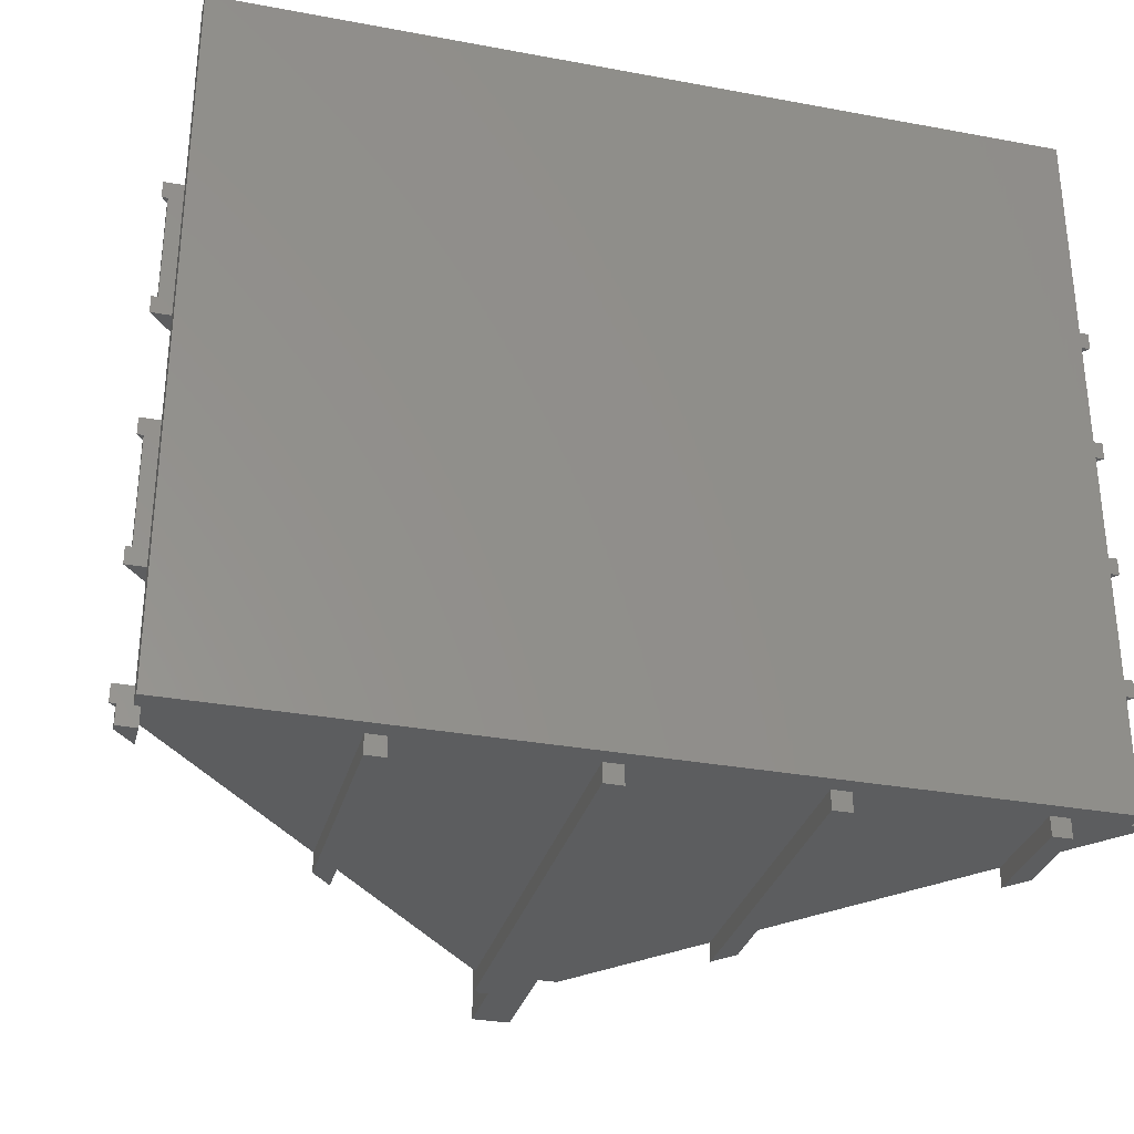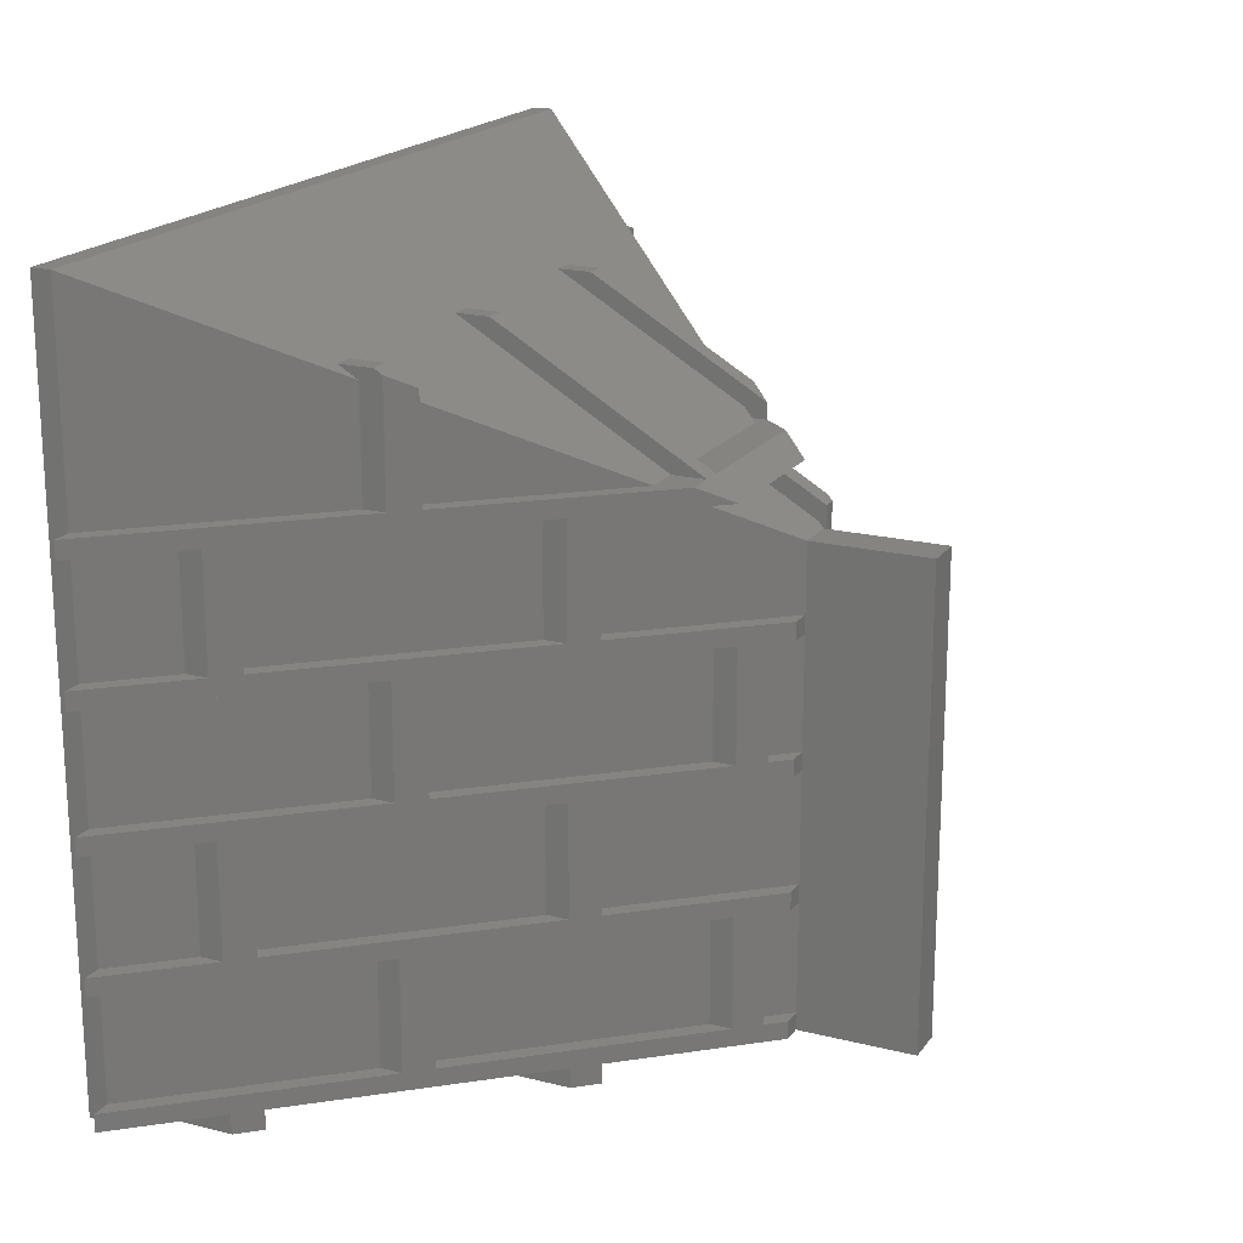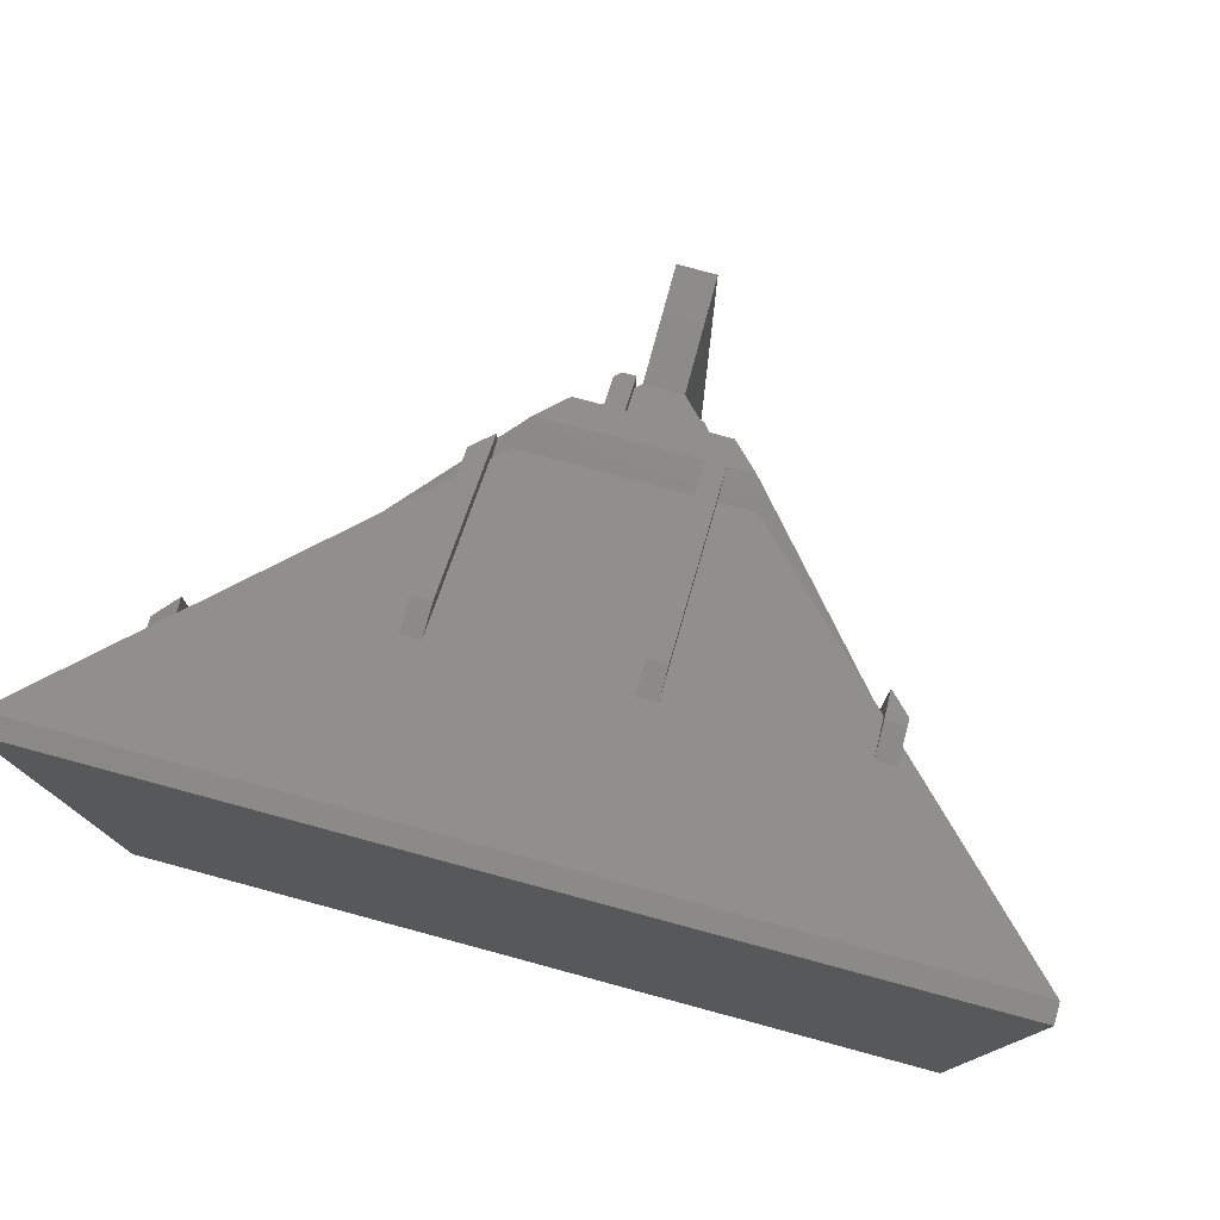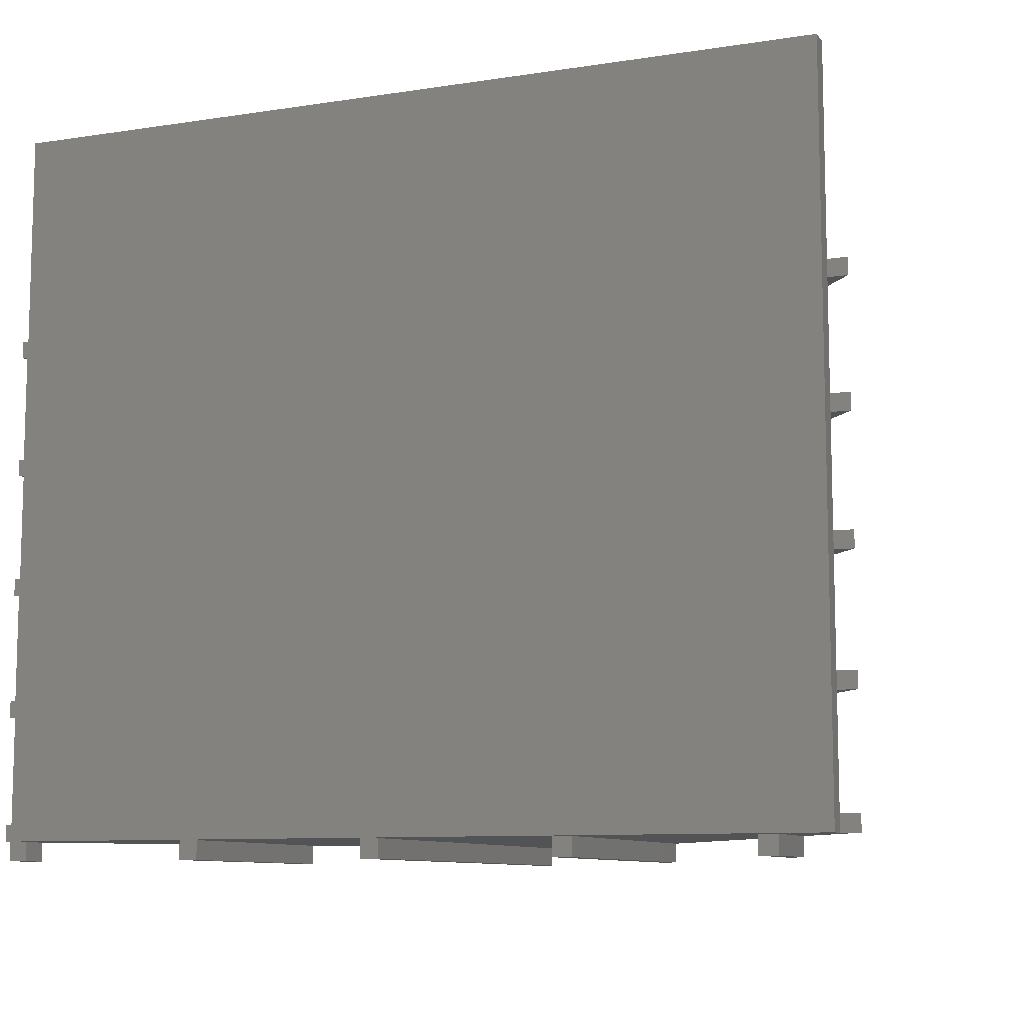
<metadata>
{"format":"stl","ext":"stl","renderer":"f3d","projection":"perspective","resolution":1024,"background":"white","views":[{"elev":-31.3,"azim":-14.8,"up":"+Z"},{"elev":19.3,"azim":115.3,"up":"+Z"},{"elev":77.8,"azim":15.1,"up":"+Z"},{"elev":-9.5,"azim":21.9,"up":"+Z"}]}
</metadata>
<code>
# stl→obj: 314 verts, 624 faces
v 39.5 -16 26.6
v 39.5 -16 25.7
v 39.8 -16 26.6
v 39.8 -16 32.25
v 39.5 -16 33.15
v 39.5 -16 32.25
v 40.5 -16 33.15
v 40.5 -16 25.7
v 39.5 -16 13.5
v 39.5 -16 12.6
v 39.8 -16 13.5
v 39.8 -16 19.15
v 39.5 -16 20.05
v 39.5 -16 19.15
v 40.5 -16 20.05
v 40.5 -16 12.6
v 39.8 -16 6.05
v 40.5 -16 6.95
v 39.5 -16 6.95
v 40.5 -16 6.05
v 39.5 -16 6.05
v 84.5 -16 6.05
v 85.5 -16 6.95
v 84.5 -16 6.95
v 39.8 -16 5.05
v 40.8 -16 6.05
v 50 -16 6.05
v 51 -16 6.05
v 60.2 -16 6.05
v 61.2 -16 6.05
v 70.4 -16 6.05
v 71.4 -16 6.05
v 80.6 -16 6.05
v 81.6 -16 6.05
v 85.5 -16 6.05
v 80.6 -16 5.05
v 81.6 -16 5.05
v 70.4 -16 5.05
v 71.4 -16 5.05
v 60.2 -16 5.05
v 61.2 -16 5.05
v 50 -16 5.05
v 51 -16 5.05
v 40.8 -16 5.05
v 84.5 -16 12.6
v 85.5 -16 13.5
v 84.5 -16 13.5
v 85.5 -16 12.6
v 84.5 -16 19.15
v 85.5 -16 20.05
v 84.5 -16 20.05
v 85.5 -16 19.15
v 84.5 -16 25.7
v 85.5 -16 26.6
v 84.5 -16 26.6
v 85.5 -16 25.7
v 84.5 -16 32.25
v 85.5 -16 33.15
v 84.5 -16 33.15
v 85.5 -16 32.25
v 61.5 8 26.6
v 61.5 8 25.7
v 61.2 8 26.6
v 60.5 8 31.05
v 61.2 8 31.05
v 60.5 8 25.7
v 64.5 8 6.95
v 63.5 8 6.05
v 63.5 8 6.95
v 64.5 8 6.05
v 61.5 8 6.05
v 61.2 8 6.05
v 61.5 8 6.95
v 60.5 8 6.95
v 60.5 8 5.05
v 61.2 8 5.05
v 61.5 8 13.5
v 61.5 8 12.6
v 61.2 8 13.5
v 61.2 8 19.15
v 61.5 8 20.05
v 61.5 8 19.15
v 60.5 8 20.05
v 60.5 8 12.6
v 64.5 8 12.6
v 63.5 8 13.5
v 64.5 8 13.5
v 63.5 8 12.6
v 64.5 8 19.15
v 63.5 8 20.05
v 64.5 8 20.05
v 63.5 8 19.15
v 64.5 8 25.7
v 63.5 8 26.6
v 64.5 8 26.6
v 63.5 8 25.7
v 39.8 -15.66 6.05
v 39.8 -15.66 5.05
v 40.8 -14.51 5.05
v 40.8 -14.51 6.05
v 50 -4 6.05
v 50 -4 5.05
v 51 -2.857 5.05
v 51 -2.857 6.05
v 60.2 7.657 6.05
v 60.2 7.657 5.05
v 70.4 1.257 6.05
v 70.4 1.257 5.05
v 71.4 0.1143 5.05
v 71.4 0.1143 6.05
v 80.6 -10.4 6.05
v 80.6 -10.4 5.05
v 81.6 -11.54 5.05
v 81.6 -11.54 6.05
v 44.9 -10.97 6.95
v 44.9 -9.829 12.6
v 44.9 -9.829 6.95
v 44.9 -10.97 12.6
v 45.9 -9.829 12.6
v 45.9 -8.686 6.95
v 45.9 -8.686 12.6
v 45.9 -9.829 6.95
v 55.1 0.6857 6.95
v 55.1 1.829 12.6
v 55.1 1.829 6.95
v 55.1 0.6857 12.6
v 56.1 1.829 12.6
v 56.1 2.971 6.95
v 56.1 2.971 12.6
v 56.1 1.829 6.95
v 65.3 5.943 6.95
v 65.3 7.086 12.6
v 65.3 7.086 6.95
v 65.3 5.943 12.6
v 66.3 4.8 12.6
v 66.3 5.943 6.95
v 66.3 5.943 12.6
v 66.3 4.8 6.95
v 75.5 -5.714 6.95
v 75.5 -4.571 12.6
v 75.5 -4.571 6.95
v 75.5 -5.714 12.6
v 76.5 -6.857 12.6
v 76.5 -5.714 6.95
v 76.5 -5.714 12.6
v 76.5 -6.857 6.95
v 39.8 -15.66 19.15
v 39.8 -15.66 13.5
v 40.8 -15.66 19.15
v 40.8 -14.51 13.5
v 40.8 -14.51 19.15
v 40.8 -15.66 13.5
v 50 -5.143 13.5
v 50 -4 19.15
v 50 -4 13.5
v 50 -5.143 19.15
v 51 -4 19.15
v 51 -2.857 13.5
v 51 -2.857 19.15
v 51 -4 13.5
v 60.2 6.514 13.5
v 60.2 7.657 19.15
v 60.2 7.657 13.5
v 60.2 6.514 19.15
v 61.2 7.657 19.15
v 61.2 7.657 13.5
v 70.4 0.1143 13.5
v 70.4 1.257 19.15
v 70.4 1.257 13.5
v 70.4 0.1143 19.15
v 71.4 -1.029 19.15
v 71.4 0.1143 13.5
v 71.4 0.1143 19.15
v 71.4 -1.029 13.5
v 80.6 -11.54 13.5
v 80.6 -10.4 19.15
v 80.6 -10.4 13.5
v 80.6 -11.54 19.15
v 81.6 -12.69 19.15
v 81.6 -11.54 13.5
v 81.6 -11.54 19.15
v 81.6 -12.69 13.5
v 44.9 -10.97 20.05
v 44.9 -9.829 25.7
v 44.9 -9.829 20.05
v 44.9 -10.97 25.7
v 45.9 -9.829 25.7
v 45.9 -8.686 20.05
v 45.9 -8.686 25.7
v 45.9 -9.829 20.05
v 55.1 0.6857 20.05
v 55.1 1.829 25.7
v 55.1 1.829 20.05
v 55.1 0.6857 25.7
v 56.1 1.829 25.7
v 56.1 2.971 20.05
v 56.1 2.971 25.7
v 56.1 1.829 20.05
v 65.3 5.943 20.05
v 65.3 7.086 25.7
v 65.3 7.086 20.05
v 65.3 5.943 25.7
v 66.3 4.8 25.7
v 66.3 5.943 20.05
v 66.3 5.943 25.7
v 66.3 4.8 20.05
v 75.5 -5.714 20.05
v 75.5 -4.571 25.7
v 75.5 -4.571 20.05
v 75.5 -5.714 25.7
v 76.5 -6.857 25.7
v 76.5 -5.714 20.05
v 76.5 -5.714 25.7
v 76.5 -6.857 20.05
v 39.8 -15.66 32.25
v 39.8 -15.66 26.6
v 40.8 -15.66 32.25
v 40.8 -14.51 26.6
v 40.8 -14.51 32.25
v 40.8 -15.66 26.6
v 50 -5.143 26.6
v 50 -4 32.25
v 50 -4 26.6
v 50 -5.143 32.25
v 51 -4 32.25
v 51 -2.857 26.6
v 51 -2.857 32.25
v 51 -4 26.6
v 60.2 6.514 30.92
v 60.2 7.657 26.6
v 60.2 6.514 26.6
v 60.2 7.657 31.25
v 60.2 5.943 32.25
v 60.2 4.229 32.25
v 61.2 7.657 30.25
v 61.2 5.943 32.25
v 61.2 4.229 32.25
v 61.2 7.657 26.6
v 70.4 0.1143 26.6
v 70.4 1.257 32.25
v 70.4 1.257 26.6
v 70.4 0.1143 32.25
v 71.4 -1.029 32.25
v 71.4 0.1143 26.6
v 71.4 0.1143 32.25
v 71.4 -1.029 26.6
v 80.6 -11.54 26.6
v 80.6 -10.4 32.25
v 80.6 -10.4 26.6
v 80.6 -11.54 32.25
v 81.6 -12.69 32.25
v 81.6 -11.54 26.6
v 81.6 -11.54 32.25
v 81.6 -12.69 26.6
v 44.9 -10.97 33.15
v 44.9 -9.829 39.3
v 44.9 -9.829 33.15
v 44.9 -10.97 39.3
v 45.9 -9.829 39.3
v 45.9 -8.686 39.3
v 45.9 -8.686 33.15
v 45.9 -9.829 33.15
v 55.1 0.6857 34.32
v 55.1 1.829 33.15
v 55.1 0.6857 33.15
v 55.1 1.829 34.65
v 55.1 -6.143 39.3
v 55.1 -7.857 39.3
v 56.1 -7.857 39.3
v 56.1 -6.143 39.3
v 56.1 2.971 33.98
v 56.1 1.829 33.65
v 56.1 2.971 33.15
v 56.1 1.829 33.15
v 65.3 2.686 33.15
v 65.3 -6.143 39.3
v 65.3 4.4 33.15
v 65.3 -7.857 39.3
v 66.3 -7.857 39.3
v 66.3 -6.143 39.3
v 66.3 2.686 33.15
v 66.3 4.4 33.15
v 75.5 -5.714 38.05
v 75.5 -4.571 33.15
v 75.5 -5.714 33.15
v 75.5 -4.571 38.38
v 75.5 -6.143 39.3
v 75.5 -7.857 39.3
v 76.5 -7.857 39.3
v 76.5 -6.143 39.3
v 76.5 -6.857 38.72
v 76.5 -5.714 39.05
v 76.5 -5.714 33.15
v 76.5 -6.857 33.15
v 57.35 4.4 33.15
v 56.85 2.686 33.15
v 68.15 2.686 33.15
v 67.65 4.4 33.15
v 58.7 5.943 32.25
v 58.2 4.229 32.25
v 66.8 4.229 32.25
v 66.3 5.943 32.25
v 40.5 -17 6.05
v 84.5 -17 44.05
v 40.5 -17 44.05
v 84.5 -17 6.05
v 40.5 -16 44.05
v 84.5 -16 44.05
v 63.5 14 6.05
v 61.5 14 6.05
v 63.5 8 30.05
v 61.5 8 30.05
v 61.5 14 30.05
v 63.5 14 30.05
f 1 2 3
f 4 5 6
f 5 4 7
f 3 7 4
f 3 8 7
f 8 3 2
f 9 10 11
f 12 13 14
f 13 12 15
f 11 15 12
f 11 16 15
f 16 11 10
f 17 18 19
f 18 17 20
f 17 19 21
f 22 23 24
f 25 20 17
f 20 26 22
f 27 22 26
f 28 22 27
f 29 22 28
f 30 22 29
f 31 22 30
f 32 22 31
f 33 22 32
f 34 22 33
f 22 35 23
f 35 22 34
f 36 34 33
f 34 36 37
f 38 32 31
f 32 38 39
f 40 30 29
f 30 40 41
f 42 28 27
f 28 42 43
f 44 20 25
f 20 44 26
f 45 46 47
f 46 45 48
f 49 50 51
f 50 49 52
f 53 54 55
f 54 53 56
f 57 58 59
f 58 57 60
f 61 62 63
f 63 64 65
f 63 66 64
f 66 63 62
f 67 68 69
f 68 70 71
f 70 68 67
f 72 73 71
f 72 71 70
f 73 72 74
f 75 72 76
f 72 75 74
f 77 78 79
f 80 81 82
f 81 80 83
f 79 83 80
f 79 84 83
f 84 79 78
f 85 86 87
f 86 85 88
f 89 90 91
f 90 89 92
f 93 94 95
f 94 93 96
f 25 97 98
f 97 25 17
f 26 99 100
f 99 26 44
f 42 101 102
f 101 42 27
f 28 103 104
f 103 28 43
f 40 105 106
f 105 40 29
f 30 76 72
f 76 30 41
f 38 107 108
f 107 38 31
f 32 109 110
f 109 32 39
f 36 111 112
f 111 36 33
f 34 113 114
f 113 34 37
f 115 116 117
f 116 115 118
f 119 120 121
f 120 119 122
f 123 124 125
f 124 123 126
f 127 128 129
f 128 127 130
f 131 132 133
f 132 131 134
f 135 136 137
f 136 135 138
f 139 140 141
f 140 139 142
f 143 144 145
f 144 143 146
f 11 147 148
f 147 11 12
f 149 150 151
f 150 149 152
f 153 154 155
f 154 153 156
f 157 158 159
f 158 157 160
f 161 162 163
f 162 161 164
f 165 79 80
f 79 165 166
f 167 168 169
f 168 167 170
f 171 172 173
f 172 171 174
f 175 176 177
f 176 175 178
f 179 180 181
f 180 179 182
f 183 184 185
f 184 183 186
f 187 188 189
f 188 187 190
f 191 192 193
f 192 191 194
f 195 196 197
f 196 195 198
f 199 200 201
f 200 199 202
f 203 204 205
f 204 203 206
f 207 208 209
f 208 207 210
f 211 212 213
f 212 211 214
f 3 215 216
f 215 3 4
f 217 218 219
f 218 217 220
f 221 222 223
f 222 221 224
f 225 226 227
f 226 225 228
f 229 230 231
f 230 229 232
f 229 233 232
f 233 229 234
f 65 235 63
f 236 235 65
f 235 236 237
f 63 235 238
f 239 240 241
f 240 239 242
f 243 244 245
f 244 243 246
f 247 248 249
f 248 247 250
f 251 252 253
f 252 251 254
f 255 256 257
f 256 255 258
f 256 259 260
f 259 256 258
f 259 261 260
f 261 259 262
f 263 264 265
f 264 263 266
f 263 267 266
f 267 263 268
f 267 269 270
f 269 267 268
f 271 272 273
f 270 272 271
f 272 270 269
f 273 272 274
f 275 276 277
f 276 275 278
f 276 279 280
f 279 276 278
f 280 281 282
f 281 280 279
f 283 284 285
f 284 283 286
f 283 287 286
f 287 283 288
f 287 289 290
f 289 287 288
f 290 289 291
f 291 292 290
f 292 291 293
f 293 291 294
f 19 115 117
f 115 19 18
f 128 73 74
f 73 128 130
f 69 133 67
f 133 69 131
f 146 23 144
f 23 146 24
f 120 123 125
f 123 120 122
f 138 141 136
f 141 138 139
f 17 21 97
f 100 27 26
f 27 100 101
f 104 29 28
f 29 104 105
f 30 107 31
f 72 107 30
f 107 72 70
f 32 111 33
f 111 32 110
f 35 34 114
f 148 9 11
f 79 166 77
f 86 169 87
f 169 86 167
f 182 46 180
f 46 182 47
f 150 153 155
f 153 150 152
f 158 161 163
f 161 158 160
f 174 177 172
f 177 174 175
f 10 118 16
f 118 10 116
f 129 78 127
f 78 129 84
f 88 132 134
f 132 88 85
f 143 48 45
f 48 143 145
f 121 126 119
f 126 121 124
f 135 140 142
f 140 135 137
f 13 183 185
f 183 13 15
f 196 81 83
f 81 196 198
f 90 201 91
f 201 90 199
f 214 50 212
f 50 214 51
f 188 191 193
f 191 188 190
f 206 209 204
f 209 206 207
f 82 165 80
f 12 14 147
f 92 168 170
f 168 92 89
f 179 52 49
f 52 179 181
f 151 156 149
f 156 151 154
f 159 164 157
f 164 159 162
f 171 176 178
f 176 171 173
f 216 1 3
f 63 238 61
f 94 241 95
f 241 94 239
f 254 54 252
f 54 254 55
f 218 221 223
f 221 218 220
f 226 231 230
f 231 226 228
f 246 249 244
f 249 246 247
f 2 186 8
f 186 2 184
f 197 62 195
f 62 197 66
f 96 200 202
f 200 96 93
f 211 56 53
f 56 211 213
f 189 194 187
f 194 189 192
f 203 208 210
f 208 203 205
f 5 255 257
f 255 5 7
f 294 58 293
f 58 294 59
f 295 275 277
f 295 296 275
f 273 296 295
f 296 273 274
f 284 297 285
f 298 297 284
f 281 298 282
f 298 281 297
f 261 265 264
f 265 261 262
f 4 6 215
f 251 60 57
f 60 251 253
f 234 299 233
f 300 299 234
f 227 300 225
f 300 227 299
f 301 240 242
f 301 302 240
f 237 302 301
f 302 237 236
f 219 224 217
f 224 219 222
f 243 248 250
f 248 243 245
f 303 304 305
f 304 303 306
f 307 304 308
f 304 307 305
f 71 309 68
f 309 71 310
f 303 22 306
f 22 303 20
f 304 59 308
f 59 304 57
f 57 304 55
f 55 304 53
f 306 53 304
f 53 306 51
f 51 306 49
f 49 306 47
f 47 306 45
f 45 306 24
f 24 306 22
f 263 307 268
f 272 275 296
f 279 283 297
f 289 308 291
f 288 308 289
f 279 297 281
f 283 279 288
f 279 308 288
f 278 308 279
f 275 272 278
f 269 278 272
f 307 278 269
f 307 269 268
f 278 307 308
f 235 311 312
f 311 235 237
f 311 237 301
f 229 300 234
f 255 7 258
f 262 263 265
f 259 263 262
f 259 307 263
f 258 307 259
f 307 258 7
f 238 312 61
f 312 238 235
f 18 118 115
f 118 18 16
f 130 78 73
f 78 130 127
f 166 82 77
f 82 166 165
f 15 186 183
f 186 15 8
f 198 62 81
f 62 198 195
f 152 156 153
f 156 152 149
f 122 126 123
f 126 122 119
f 160 164 161
f 164 160 157
f 190 194 191
f 194 190 187
f 220 224 221
f 224 220 217
f 231 300 229
f 228 300 231
f 300 228 225
f 296 274 272
f 303 18 20
f 18 303 16
f 16 303 15
f 15 303 8
f 305 8 303
f 8 305 7
f 7 305 307
f 59 291 308
f 291 59 294
f 301 94 311
f 239 301 242
f 301 239 94
f 134 69 88
f 69 134 131
f 45 146 143
f 146 45 24
f 170 86 92
f 86 170 167
f 49 182 179
f 182 49 47
f 202 90 96
f 90 202 199
f 53 214 211
f 214 53 51
f 57 254 251
f 254 57 55
f 142 138 135
f 138 142 139
f 178 174 171
f 174 178 175
f 210 206 203
f 206 210 207
f 250 246 243
f 246 250 247
f 285 297 283
f 73 310 71
f 78 310 73
f 77 310 78
f 82 310 77
f 310 82 313
f 81 313 82
f 62 313 81
f 61 313 62
f 313 61 312
f 313 311 314
f 311 313 312
f 94 314 311
f 96 314 94
f 90 314 96
f 92 314 90
f 314 92 309
f 86 309 92
f 88 309 86
f 69 309 88
f 309 69 68
f 309 313 314
f 313 309 310
f 106 76 41
f 106 41 40
f 76 106 75
f 98 44 25
f 44 98 99
f 102 43 42
f 43 102 103
f 38 109 39
f 109 38 108
f 36 113 37
f 113 36 112
f 232 65 64
f 302 282 298
f 277 282 302
f 282 277 280
f 236 277 302
f 65 232 236
f 233 236 232
f 295 236 233
f 295 233 299
f 236 295 277
f 280 277 276
f 266 270 271
f 270 266 267
f 287 292 286
f 292 287 290
f 99 98 100
f 103 102 104
f 105 75 106
f 75 105 74
f 105 128 74
f 128 125 129
f 105 125 128
f 104 125 105
f 101 104 102
f 101 125 104
f 101 120 125
f 120 117 121
f 101 117 120
f 100 117 101
f 97 100 98
f 19 100 97
f 19 97 21
f 100 19 117
f 84 163 83
f 129 163 84
f 124 129 125
f 124 163 129
f 124 158 163
f 158 155 159
f 124 155 158
f 121 155 124
f 116 121 117
f 116 155 121
f 116 150 155
f 150 148 151
f 10 150 116
f 150 10 148
f 148 10 9
f 162 83 163
f 162 196 83
f 196 193 197
f 162 193 196
f 159 193 162
f 154 159 155
f 154 193 159
f 154 188 193
f 188 185 189
f 154 185 188
f 151 185 154
f 147 151 148
f 13 151 147
f 13 147 14
f 151 13 185
f 66 230 64
f 197 230 66
f 192 197 193
f 192 230 197
f 192 226 230
f 226 223 227
f 192 223 226
f 189 223 192
f 184 189 185
f 184 223 189
f 184 218 223
f 218 216 219
f 2 218 184
f 218 2 216
f 216 2 1
f 64 230 232
f 299 273 295
f 273 264 271
f 299 264 273
f 227 264 299
f 222 227 223
f 222 264 227
f 222 261 264
f 261 257 260
f 222 257 261
f 219 257 222
f 215 219 216
f 5 219 215
f 5 215 6
f 219 5 257
f 271 264 266
f 260 257 256
f 293 286 292
f 298 240 302
f 240 245 241
f 298 245 240
f 284 245 298
f 286 293 284
f 293 245 284
f 293 248 245
f 248 253 249
f 293 253 248
f 58 253 293
f 253 58 60
f 95 200 93
f 200 205 201
f 95 205 200
f 241 205 95
f 244 241 245
f 244 205 241
f 244 208 205
f 208 213 209
f 244 213 208
f 249 213 244
f 252 249 253
f 252 213 249
f 56 252 54
f 252 56 213
f 201 89 91
f 204 201 205
f 204 89 201
f 204 168 89
f 168 173 169
f 204 173 168
f 209 173 204
f 212 209 213
f 212 173 209
f 212 176 173
f 176 181 177
f 212 181 176
f 50 181 212
f 181 50 52
f 87 132 85
f 132 137 133
f 87 137 132
f 169 137 87
f 172 169 173
f 172 137 169
f 172 140 137
f 140 145 141
f 172 145 140
f 177 145 172
f 180 177 181
f 180 145 177
f 48 180 46
f 180 48 145
f 133 70 67
f 136 133 137
f 136 70 133
f 136 107 70
f 107 110 108
f 136 110 107
f 141 110 136
f 144 141 145
f 144 110 141
f 144 111 110
f 111 114 112
f 144 114 111
f 23 114 144
f 114 23 35
f 108 110 109
f 112 114 113

</code>
